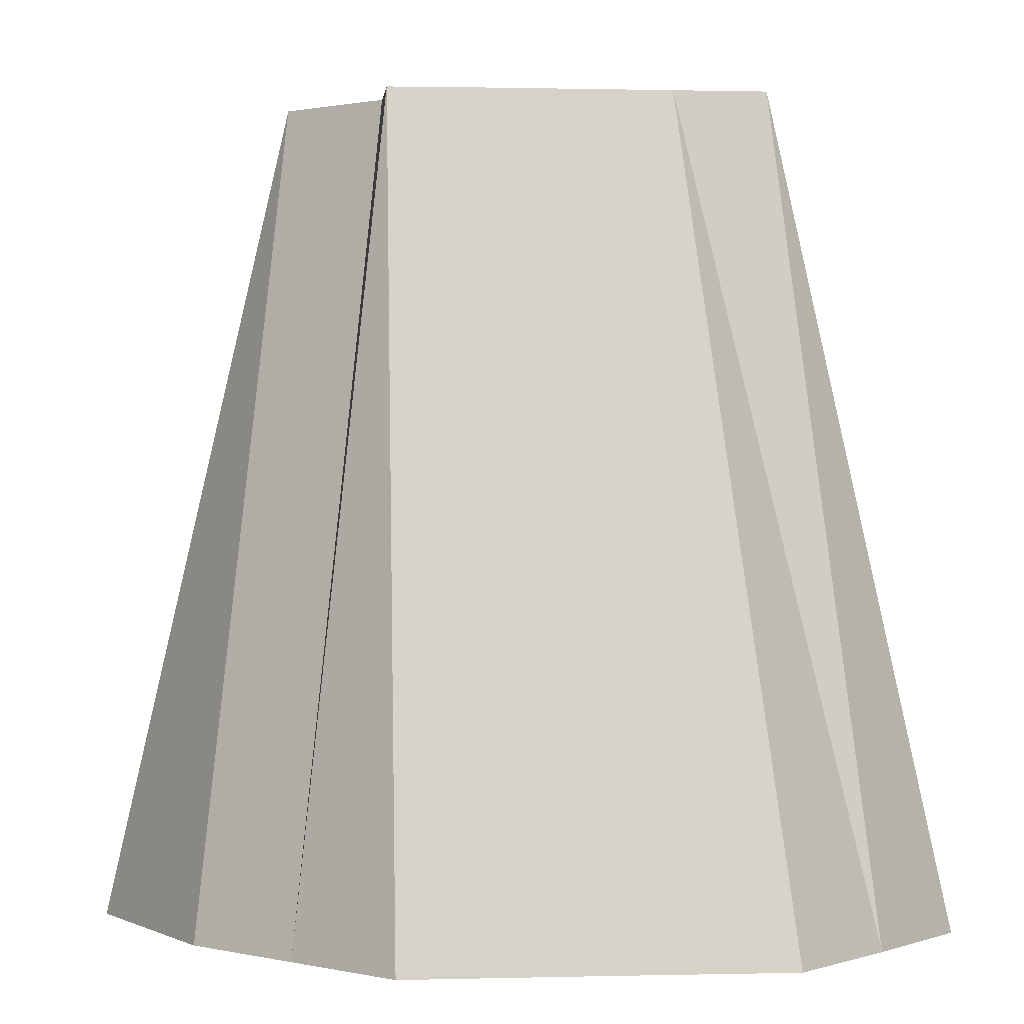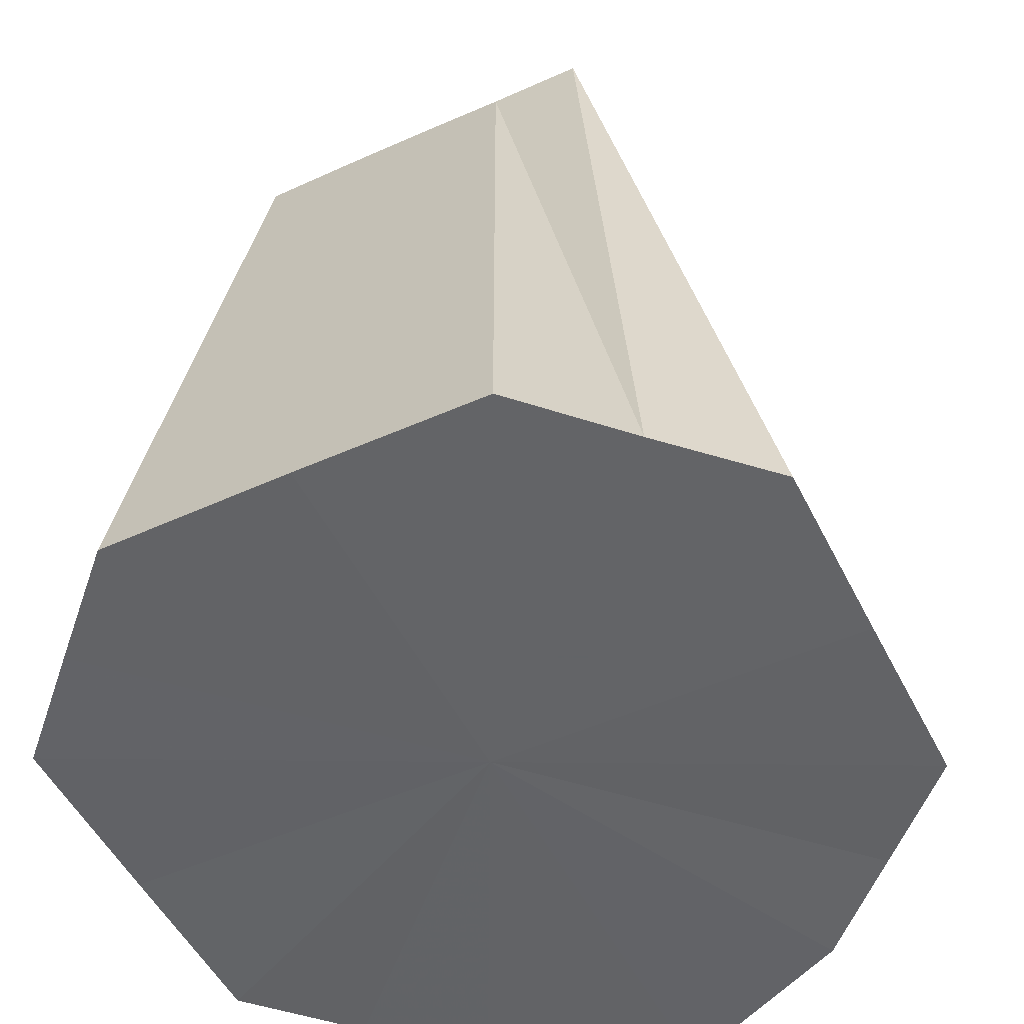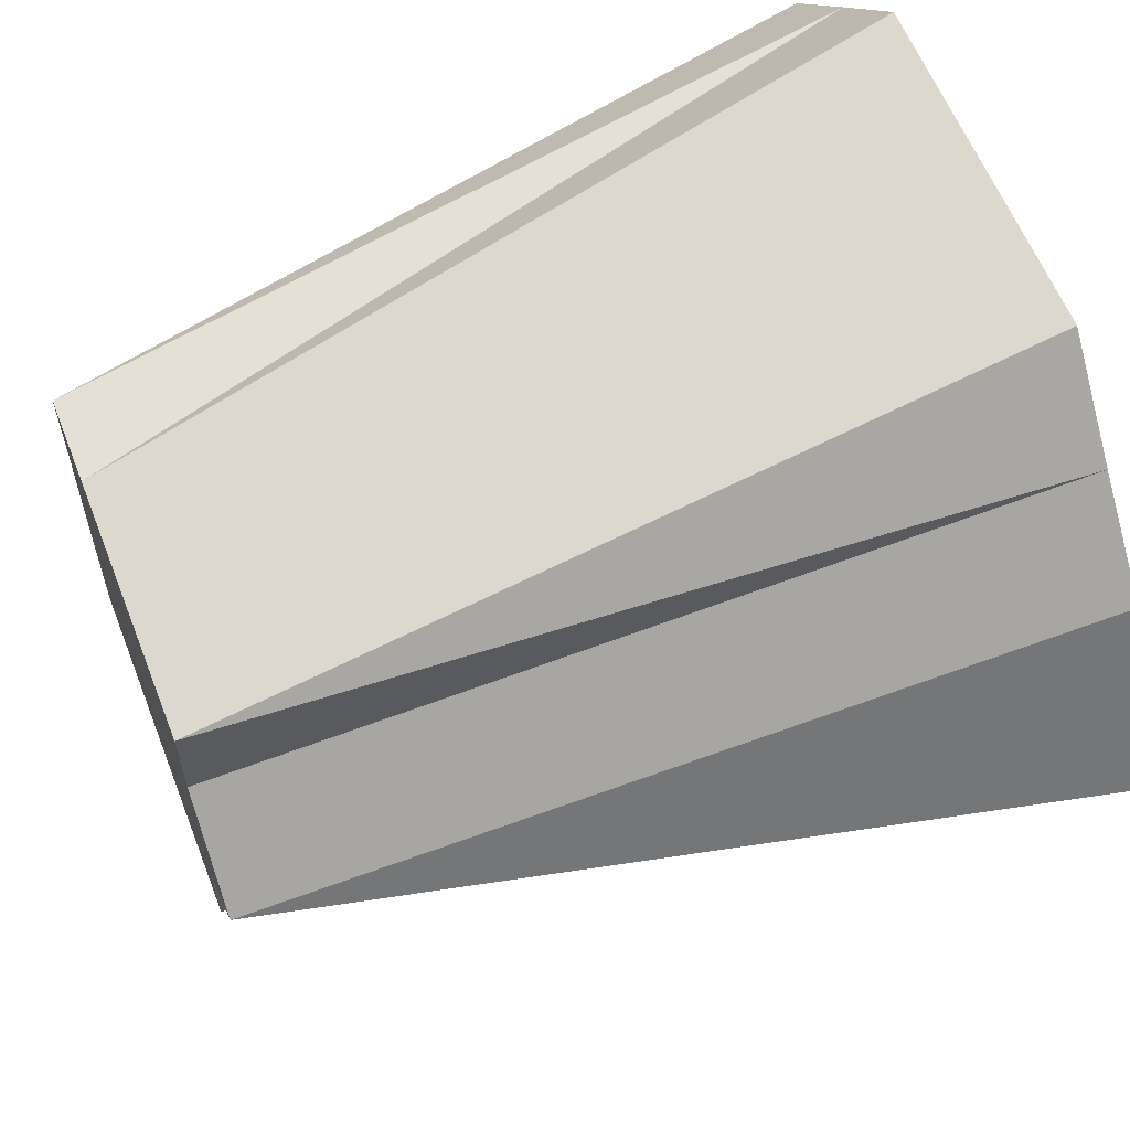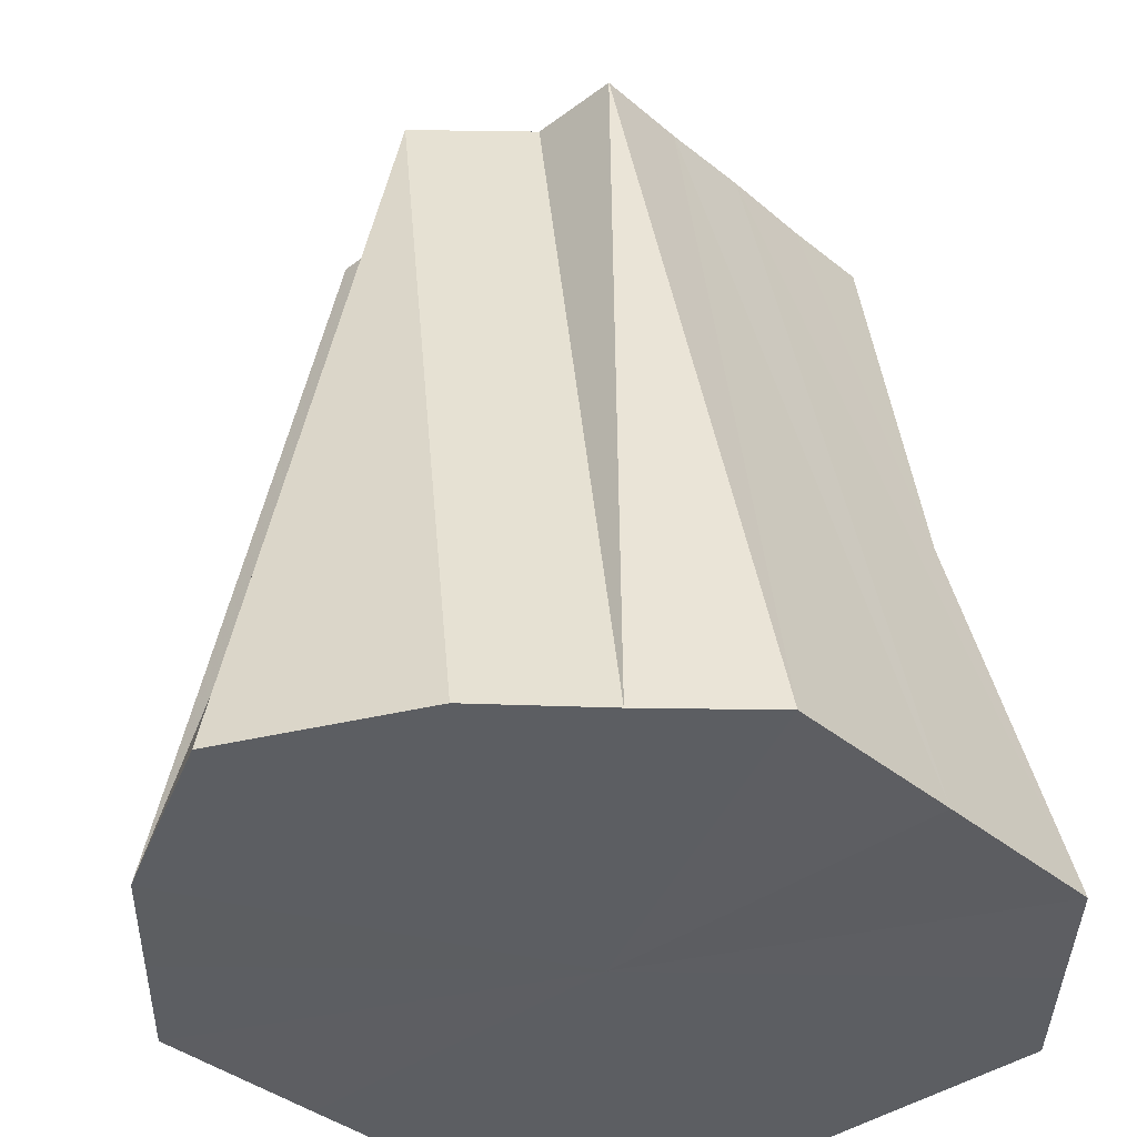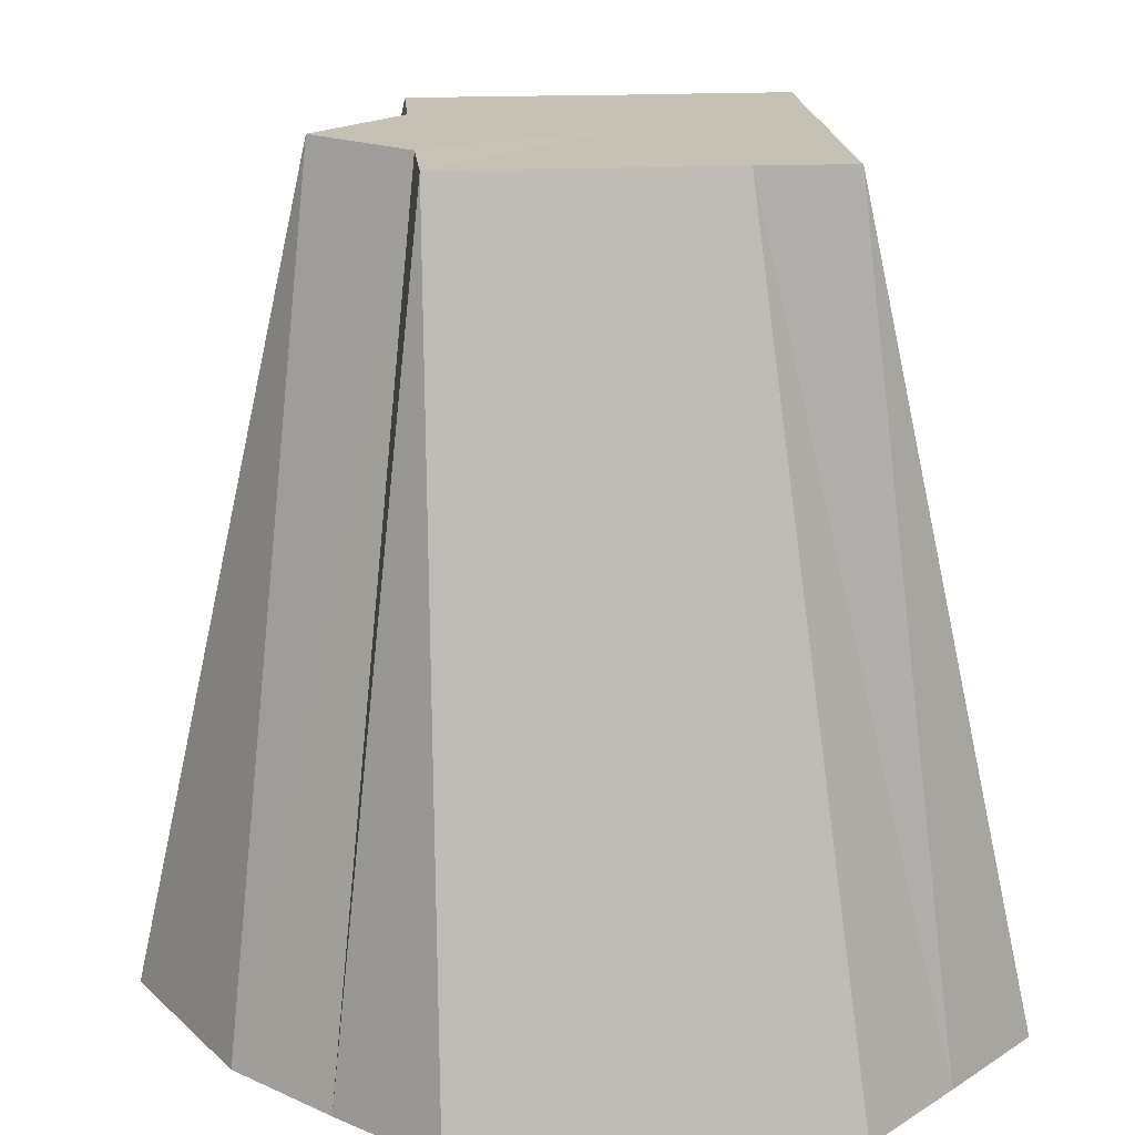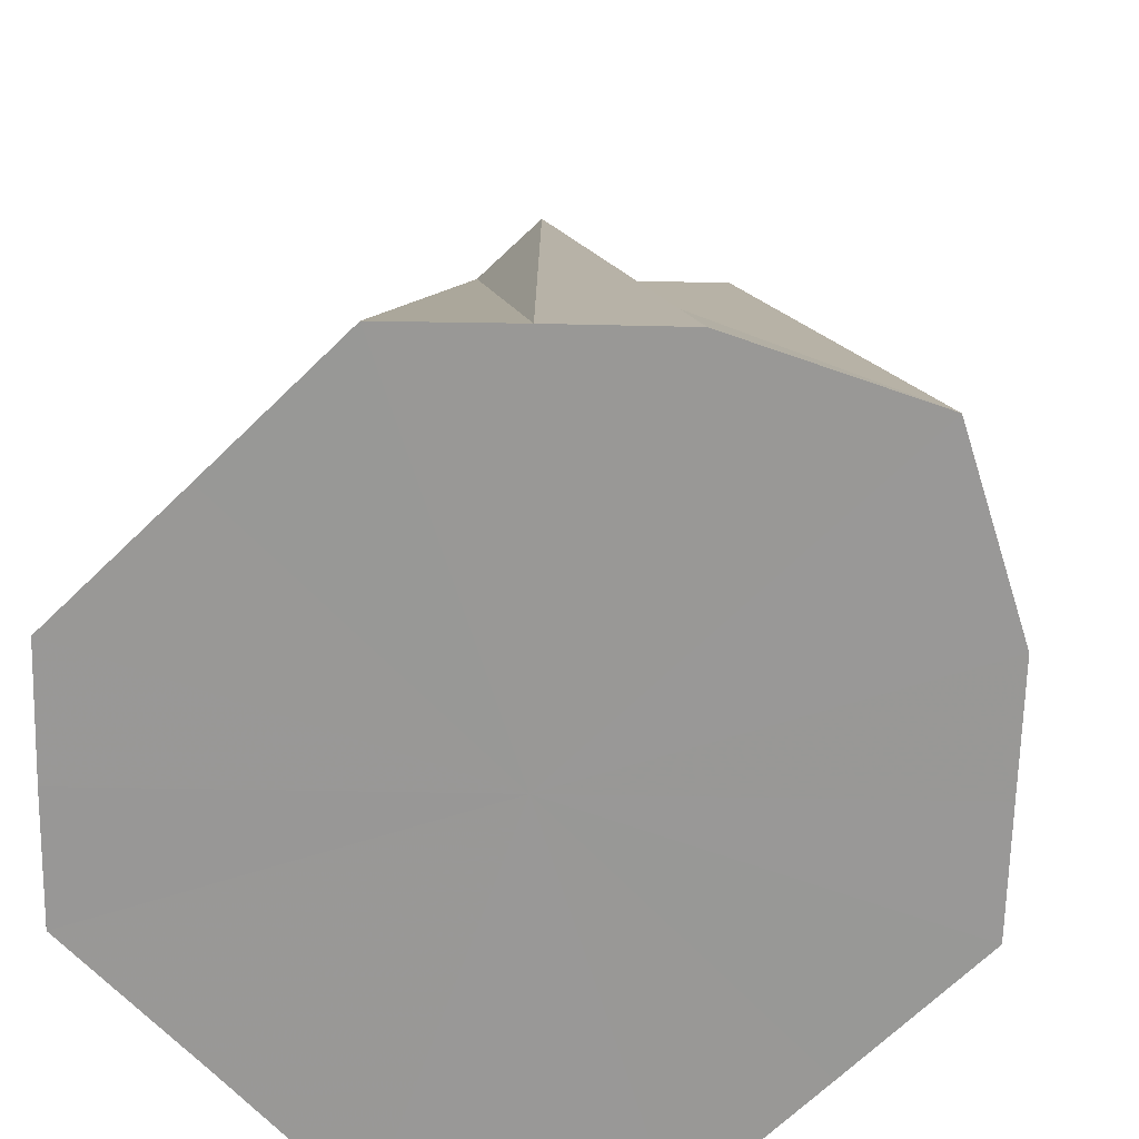
<metadata>
{"format":"obj","ext":"obj","renderer":"f3d","projection":"perspective","resolution":1024,"background":"white","views":[{"elev":1.0,"azim":174.8,"up":"+Z"},{"elev":-51.0,"azim":-64.0,"up":"+Z"},{"elev":60.1,"azim":68.6,"up":"+Y"},{"elev":-38.0,"azim":133.6,"up":"+Z"},{"elev":18.6,"azim":175.1,"up":"+Z"},{"elev":-68.6,"azim":44.0,"up":"+Z"}]}
</metadata>
<code>
o 26988
v 2250 1885 23.53
v 2249 1885 23.53
v 2249 1885 23.62
v 2249 1885 23.53
v 2249 1885 23.62
v 2249 1885 23.53
v 2249 1885 23.62
v 2249 1885 23.53
v 2249 1885 23.62
v 2249 1885 23.53
v 2249 1885 23.62
v 2249 1885 23.53
v 2249 1885 23.62
v 2249 1885 23.53
v 2249 1885 23.53
v 2249 1885 23.62
v 2249 1885 23.62
v 2249 1885 23.62
v 2249 1885 23.62
v 2249 1885 23.62
v 2249 1885 23.62
v 2249 1885 23.62
v 2249 1885 23.62
v 2249 1885 23.62
v 2249 1885 23.62
v 2249 1885 23.62
v 2249 1885 23.53
v 2249 1885 23.62
v 2249 1885 23.53
v 2249 1885 23.53
v 2249 1885 23.62
v 2249 1885 23.53
v 2249 1885 23.53
v 2249 1885 23.62
v 2249 1885 23.53
v 2249 1885 23.53
v 2249 1885 23.62
v 2249 1885 23.53
v 2249 1885 23.62
v 2249 1885 23.53
v 2249 1885 23.53
v 2249 1885 23.62
v 2249 1885 23.53
v 2249 1885 23.62
v 2249 1885 23.53
v 2249 1885 23.53
v 2249 1885 23.53
v 2249 1885 23.62
v 2249 1885 23.62
v 2249 1885 23.53
v 2249 1885 23.53
v 2249 1885 23.62
v 2249 1885 23.53
v 2249 1885 23.53
v 2249 1885 23.53
v 2249 1885 23.62
v 2249 1885 23.62
v 2249 1885 23.53
v 2249 1885 23.62
v 2249 1885 23.62
v 2249 1885 23.53
v 2249 1885 23.62
v 2249 1885 23.62
v 2249 1885 23.53
v 2249 1885 23.62
v 2249 1885 23.62
v 2250 1885 23.53
v 2249 1885 23.62
v 2249 1885 23.62
v 2250 1885 23.53
v 2249 1885 23.53
v 2249 1885 23.53
v 2249 1885 23.53
v 2249 1885 23.53
v 2249 1885 23.53
v 2249 1885 23.53
v 2249 1885 23.53
v 2249 1885 23.53
v 2249 1885 23.53
v 2249 1885 23.53
v 2249 1885 23.53
v 2249 1885 23.53
v 2249 1885 23.53
v 2249 1885 23.53
v 2249 1885 23.53
v 2249 1885 23.53
f 1 2 3
f 2 4 5
f 6 5 3
f 3 5 7
f 8 1 9
f 4 10 11
f 12 8 13
f 14 9 13
f 13 9 7
f 15 12 16
f 17 18 7
f 19 20 7
f 21 22 7
f 23 24 7
f 25 26 7
f 27 15 28
f 29 16 28
f 28 16 7
f 30 27 31
f 32 28 31
f 31 28 7
f 33 30 34
f 35 31 34
f 34 31 7
f 36 33 37
f 38 37 39
f 40 36 39
f 39 37 7
f 41 40 42
f 43 39 42
f 42 39 7
f 44 42 7
f 45 42 44
f 46 41 44
f 47 46 48
f 49 48 7
f 50 48 49
f 51 47 49
f 52 49 7
f 10 51 52
f 53 49 52
f 11 52 7
f 54 52 11
f 55 56 57
f 58 59 60
f 61 62 63
f 64 65 66
f 67 68 69
f 70 71 72
f 72 71 73
f 74 71 70
f 73 71 75
f 76 71 74
f 75 71 77
f 78 71 76
f 77 71 79
f 80 71 78
f 79 71 81
f 82 71 80
f 81 71 83
f 84 71 82
f 83 71 85
f 86 71 84
f 85 71 86

</code>
